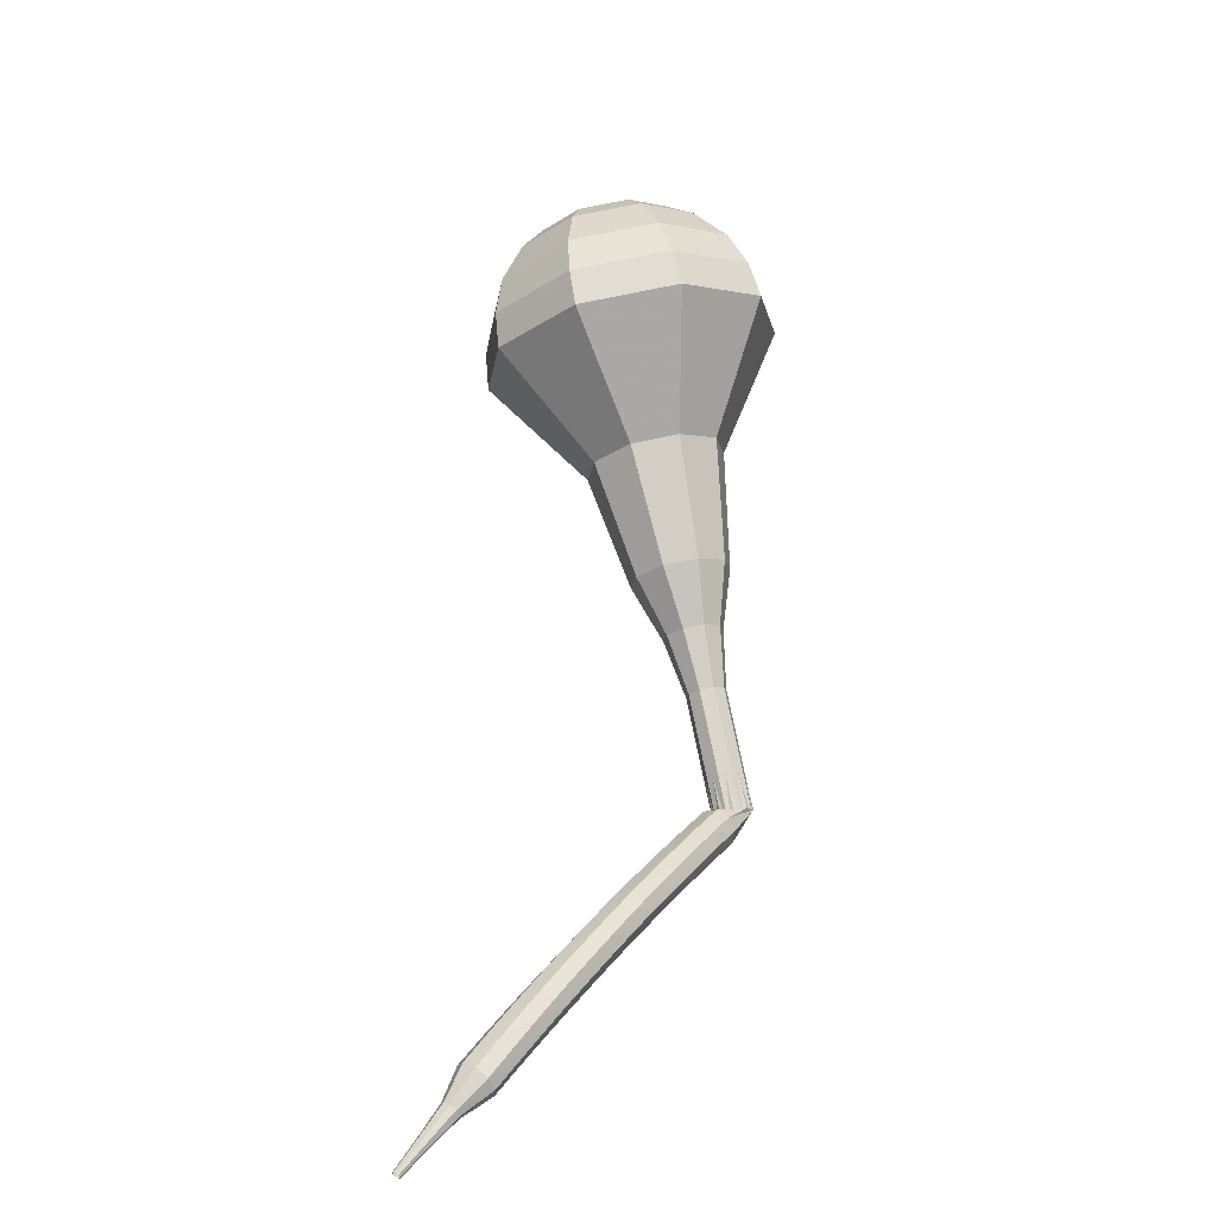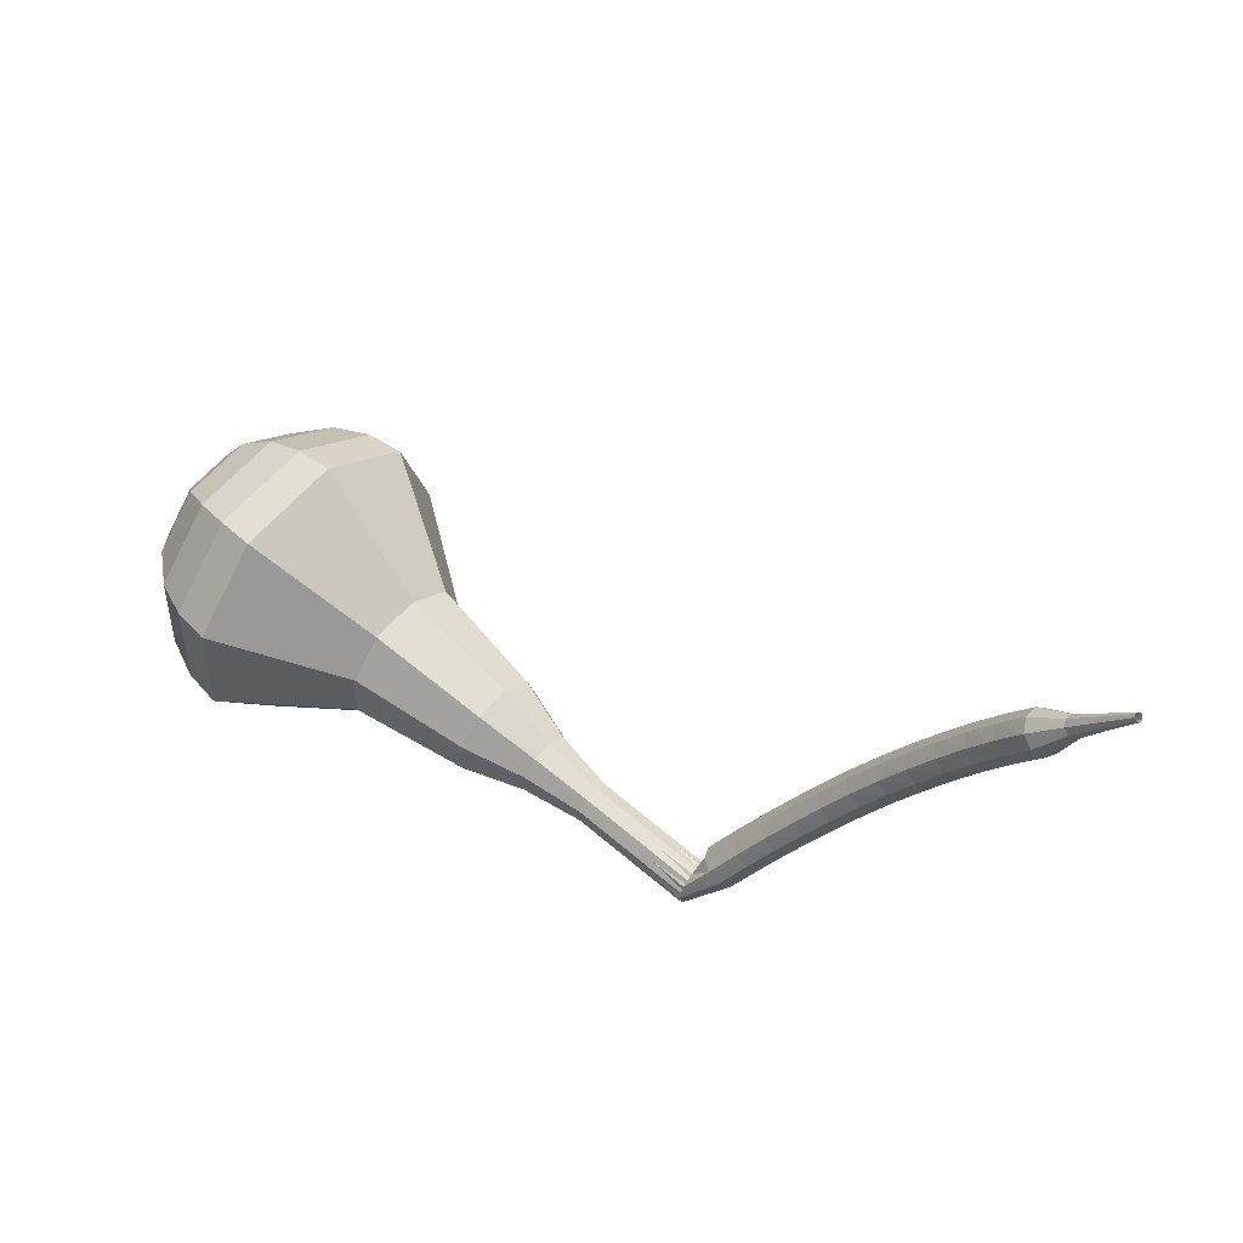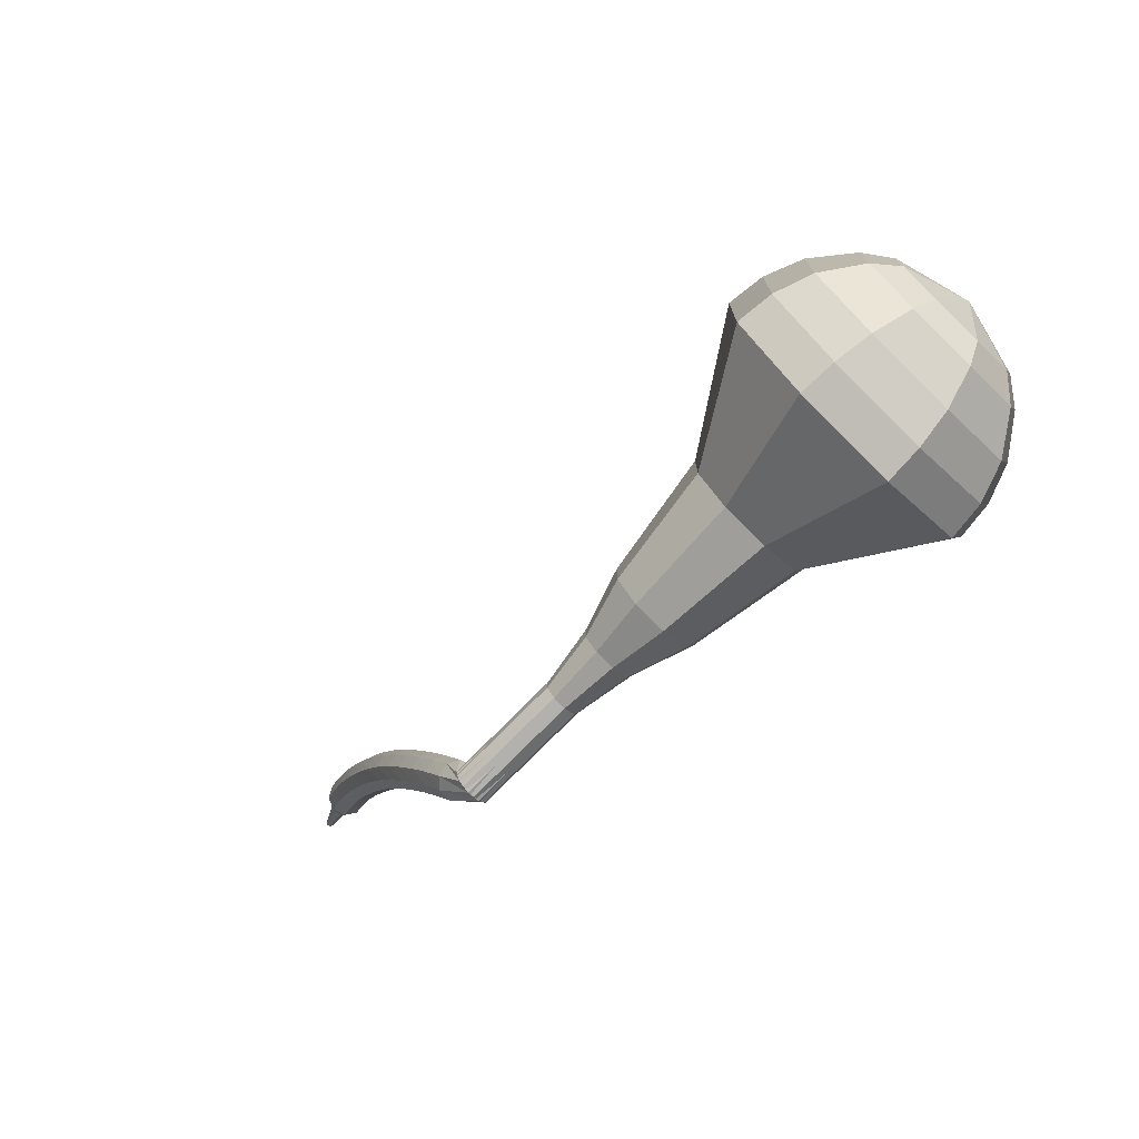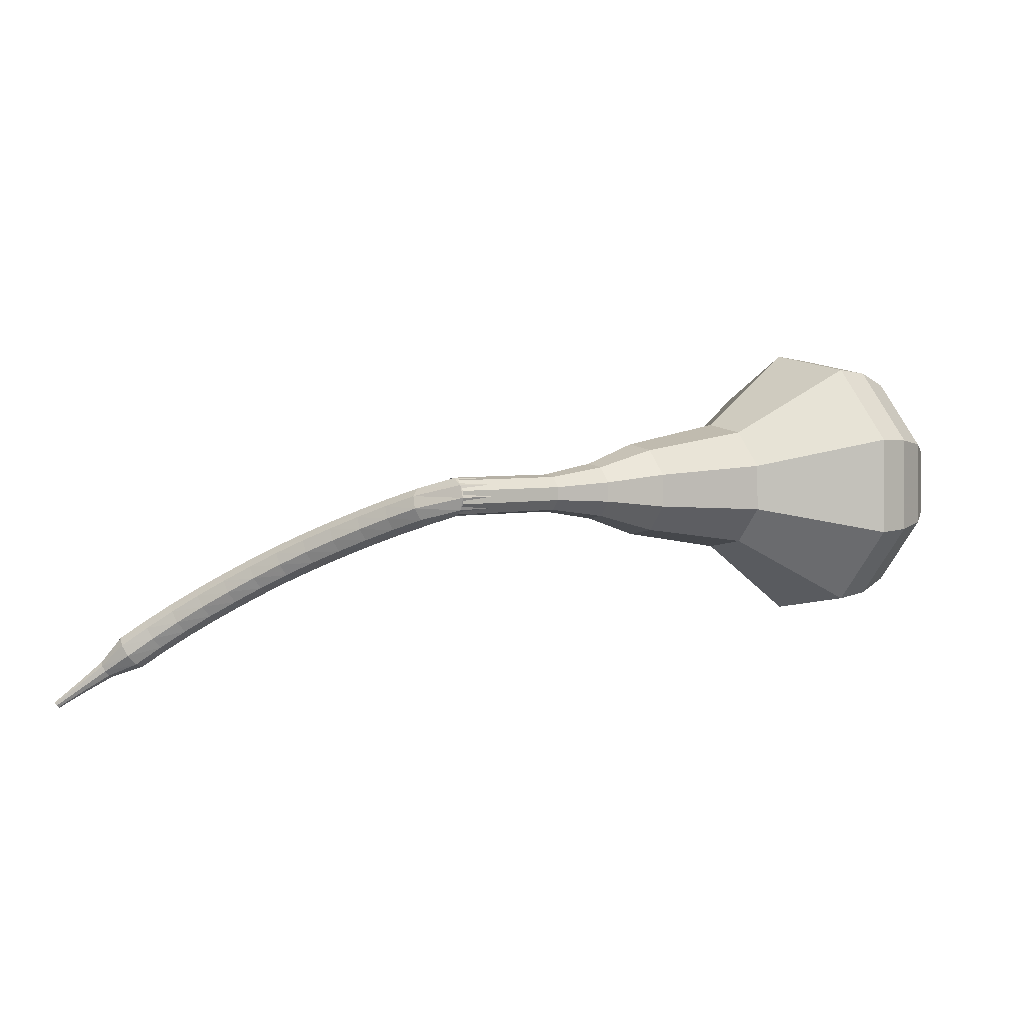
<metadata>
{"format":"obj","ext":"obj","renderer":"f3d","projection":"perspective","resolution":1024,"background":"white","views":[{"elev":30.0,"azim":-87.7,"up":"+Y"},{"elev":-30.3,"azim":-158.9,"up":"+Y"},{"elev":-4.4,"azim":37.5,"up":"+Y"},{"elev":26.8,"azim":10.5,"up":"+Z"}]}
</metadata>
<code>
g tube1
v 170.4 132.2 183.2
v 169.1 132.5 180.1
v 166.8 134.4 178.5
v 164.6 136.9 179
v 163.5 138.9 181.6
v 164 139.4 184.9
v 165.9 138.2 187.4
v 168.4 135.9 188
v 170.1 133.5 186.3
v 170.4 132.2 183.2
v 170.1 133.8 183
v 169.2 134 180.7
v 167.5 135.4 179.5
v 165.9 137.2 180
v 165.1 138.7 181.8
v 165.5 139.1 184.2
v 166.9 138.2 186.1
v 168.6 136.5 186.5
v 169.9 134.8 185.3
v 170.1 133.8 183
v 168.3 137 182.8
v 168.3 137 182.8
v 168.3 137 182.8
v 168.3 137 182.8
v 168.3 137 182.8
v 168.3 137 182.8
v 168.3 137 182.8
v 168.3 137 182.8
v 168.3 137 182.8
v 168.3 137 182.8
v 145.4 116.6 189.9
v 145.5 116.3 189.3
v 145.8 115.9 188.9
v 146.3 115.4 189
v 146.7 115.1 189.6
v 146.8 115.2 190.2
v 146.6 115.6 190.7
v 146.1 116.1 190.9
v 145.7 116.5 190.5
v 145.4 116.6 189.9
v 144.7 117.1 189.1
v 144.9 116.8 188.5
v 145 116.2 188.2
v 144.9 115.5 188.3
v 144.6 115.1 188.8
v 144.3 115.2 189.4
v 144.1 115.6 189.9
v 144.1 116.3 190
v 144.4 116.9 189.7
v 144.7 117.1 189.1
v 143.1 117.3 188.3
v 143.4 117 187.7
v 143.5 116.4 187.4
v 143.3 115.7 187.5
v 143 115.3 188
v 142.7 115.4 188.6
v 142.5 115.8 189.1
v 142.5 116.5 189.2
v 142.8 117.1 188.9
v 143.1 117.3 188.3
v 141.5 117.4 187.5
v 141.8 117.2 186.9
v 141.9 116.6 186.6
v 141.8 115.9 186.7
v 141.5 115.5 187.2
v 141.2 115.5 187.8
v 141 115.9 188.2
v 141 116.6 188.3
v 141.2 117.2 188
v 141.5 117.4 187.5
v 139.9 117.5 186.6
v 140.2 117.2 186.1
v 140.4 116.7 185.8
v 140.3 116 185.9
v 140 115.5 186.3
v 139.7 115.6 186.9
v 139.5 116 187.4
v 139.4 116.7 187.5
v 139.6 117.3 187.2
v 139.9 117.5 186.6
v 138.4 117.5 185.8
v 138.7 117.3 185.2
v 138.9 116.7 184.9
v 138.8 116 185
v 138.5 115.6 185.5
v 138.2 115.6 186.1
v 137.9 116 186.5
v 137.9 116.7 186.6
v 138.1 117.3 186.3
v 138.4 117.5 185.8
v 136.8 117.5 184.9
v 137.1 117.3 184.4
v 137.3 116.7 184.1
v 137.3 116 184.2
v 137.1 115.6 184.6
v 136.7 115.6 185.2
v 136.4 116 185.7
v 136.3 116.6 185.8
v 136.5 117.2 185.5
v 136.8 117.5 184.9
v 135.3 117.4 184
v 135.6 117.2 183.5
v 135.9 116.6 183.2
v 135.9 115.9 183.3
v 135.6 115.5 183.7
v 135.3 115.4 184.3
v 135 115.9 184.8
v 134.8 116.5 184.9
v 135 117.1 184.6
v 135.3 117.4 184
v 133.7 117.2 183.1
v 134.1 117 182.6
v 134.4 116.5 182.3
v 134.4 115.8 182.4
v 134.2 115.3 182.8
v 133.8 115.3 183.4
v 133.5 115.7 183.8
v 133.4 116.3 184
v 133.4 116.9 183.7
v 133.7 117.2 183.1
v 132.3 117 182.2
v 132.6 116.8 181.6
v 132.9 116.3 181.4
v 133 115.6 181.5
v 132.8 115.1 181.9
v 132.4 115 182.5
v 132.1 115.4 182.9
v 131.9 116.1 183
v 132 116.7 182.7
v 132.3 117 182.2
v 130.8 116.7 181.3
v 131.2 116.5 180.7
v 131.5 116 180.4
v 131.6 115.3 180.5
v 131.4 114.8 181
v 131 114.7 181.5
v 130.7 115.1 182
v 130.4 115.7 182.1
v 130.5 116.3 181.8
v 130.8 116.7 181.3
v 129.3 116.3 180.3
v 129.7 116.1 179.8
v 130.1 115.6 179.5
v 130.2 115 179.6
v 130.1 114.5 180
v 129.7 114.3 180.6
v 129.3 114.7 181
v 129 115.3 181.1
v 129 115.9 180.8
v 129.3 116.3 180.3
v 127.9 115.8 179.4
v 128.3 115.7 178.8
v 128.7 115.2 178.5
v 128.9 114.5 178.6
v 128.7 114 179.1
v 128.4 113.9 179.6
v 128 114.2 180.1
v 127.7 114.8 180.2
v 127.6 115.4 179.9
v 127.9 115.8 179.4
v 126.7 114.8 178.4
v 126.9 114.8 178.1
v 127.1 114.5 178
v 127.2 114.2 178
v 127.2 113.9 178.2
v 127 113.9 178.5
v 126.8 114 178.7
v 126.6 114.3 178.8
v 126.6 114.6 178.7
v 126.7 114.8 178.4
v 125.4 114.1 177.4
v 125.6 114.1 177.2
v 125.7 113.9 177.1
v 125.8 113.7 177.2
v 125.7 113.5 177.3
v 125.6 113.5 177.5
v 125.5 113.6 177.7
v 125.4 113.8 177.7
v 125.4 114 177.6
v 125.4 114.1 177.4
v 124.2 113.5 176.4
v 124.2 113.4 176.3
v 124.3 113.3 176.3
v 124.4 113.2 176.3
v 124.3 113.1 176.4
v 124.3 113.1 176.5
v 124.2 113.1 176.6
v 124.1 113.3 176.6
v 124.1 113.4 176.5
v 124.2 113.5 176.4
f 1 2 12
f 12 11 1
f 2 3 13
f 13 12 2
f 3 4 14
f 14 13 3
f 4 5 15
f 15 14 4
f 5 6 16
f 16 15 5
f 6 7 17
f 17 16 6
f 7 8 18
f 18 17 7
f 8 9 19
f 19 18 8
f 9 10 20
f 20 19 9
f 11 12 22
f 22 21 11
f 12 13 23
f 23 22 12
f 13 14 24
f 24 23 13
f 14 15 25
f 25 24 14
f 15 16 26
f 26 25 15
f 16 17 27
f 27 26 16
f 17 18 28
f 28 27 17
f 18 19 29
f 29 28 18
f 19 20 30
f 30 29 19
f 21 22 32
f 32 31 21
f 22 23 33
f 33 32 22
f 23 24 34
f 34 33 23
f 24 25 35
f 35 34 24
f 25 26 36
f 36 35 25
f 26 27 37
f 37 36 26
f 27 28 38
f 38 37 27
f 28 29 39
f 39 38 28
f 29 30 40
f 40 39 29
f 31 32 42
f 42 41 31
f 32 33 43
f 43 42 32
f 33 34 44
f 44 43 33
f 34 35 45
f 45 44 34
f 35 36 46
f 46 45 35
f 36 37 47
f 47 46 36
f 37 38 48
f 48 47 37
f 38 39 49
f 49 48 38
f 39 40 50
f 50 49 39
f 41 42 52
f 52 51 41
f 42 43 53
f 53 52 42
f 43 44 54
f 54 53 43
f 44 45 55
f 55 54 44
f 45 46 56
f 56 55 45
f 46 47 57
f 57 56 46
f 47 48 58
f 58 57 47
f 48 49 59
f 59 58 48
f 49 50 60
f 60 59 49
f 51 52 62
f 62 61 51
f 52 53 63
f 63 62 52
f 53 54 64
f 64 63 53
f 54 55 65
f 65 64 54
f 55 56 66
f 66 65 55
f 56 57 67
f 67 66 56
f 57 58 68
f 68 67 57
f 58 59 69
f 69 68 58
f 59 60 70
f 70 69 59
f 61 62 72
f 72 71 61
f 62 63 73
f 73 72 62
f 63 64 74
f 74 73 63
f 64 65 75
f 75 74 64
f 65 66 76
f 76 75 65
f 66 67 77
f 77 76 66
f 67 68 78
f 78 77 67
f 68 69 79
f 79 78 68
f 69 70 80
f 80 79 69
f 71 72 82
f 82 81 71
f 72 73 83
f 83 82 72
f 73 74 84
f 84 83 73
f 74 75 85
f 85 84 74
f 75 76 86
f 86 85 75
f 76 77 87
f 87 86 76
f 77 78 88
f 88 87 77
f 78 79 89
f 89 88 78
f 79 80 90
f 90 89 79
f 81 82 92
f 92 91 81
f 82 83 93
f 93 92 82
f 83 84 94
f 94 93 83
f 84 85 95
f 95 94 84
f 85 86 96
f 96 95 85
f 86 87 97
f 97 96 86
f 87 88 98
f 98 97 87
f 88 89 99
f 99 98 88
f 89 90 100
f 100 99 89
f 91 92 102
f 102 101 91
f 92 93 103
f 103 102 92
f 93 94 104
f 104 103 93
f 94 95 105
f 105 104 94
f 95 96 106
f 106 105 95
f 96 97 107
f 107 106 96
f 97 98 108
f 108 107 97
f 98 99 109
f 109 108 98
f 99 100 110
f 110 109 99
f 101 102 112
f 112 111 101
f 102 103 113
f 113 112 102
f 103 104 114
f 114 113 103
f 104 105 115
f 115 114 104
f 105 106 116
f 116 115 105
f 106 107 117
f 117 116 106
f 107 108 118
f 118 117 107
f 108 109 119
f 119 118 108
f 109 110 120
f 120 119 109
f 111 112 122
f 122 121 111
f 112 113 123
f 123 122 112
f 113 114 124
f 124 123 113
f 114 115 125
f 125 124 114
f 115 116 126
f 126 125 115
f 116 117 127
f 127 126 116
f 117 118 128
f 128 127 117
f 118 119 129
f 129 128 118
f 119 120 130
f 130 129 119
f 121 122 132
f 132 131 121
f 122 123 133
f 133 132 122
f 123 124 134
f 134 133 123
f 124 125 135
f 135 134 124
f 125 126 136
f 136 135 125
f 126 127 137
f 137 136 126
f 127 128 138
f 138 137 127
f 128 129 139
f 139 138 128
f 129 130 140
f 140 139 129
f 131 132 142
f 142 141 131
f 132 133 143
f 143 142 132
f 133 134 144
f 144 143 133
f 134 135 145
f 145 144 134
f 135 136 146
f 146 145 135
f 136 137 147
f 147 146 136
f 137 138 148
f 148 147 137
f 138 139 149
f 149 148 138
f 139 140 150
f 150 149 139
f 141 142 152
f 152 151 141
f 142 143 153
f 153 152 142
f 143 144 154
f 154 153 143
f 144 145 155
f 155 154 144
f 145 146 156
f 156 155 145
f 146 147 157
f 157 156 146
f 147 148 158
f 158 157 147
f 148 149 159
f 159 158 148
f 149 150 160
f 160 159 149
f 151 152 162
f 162 161 151
f 152 153 163
f 163 162 152
f 153 154 164
f 164 163 153
f 154 155 165
f 165 164 154
f 155 156 166
f 166 165 155
f 156 157 167
f 167 166 156
f 157 158 168
f 168 167 157
f 158 159 169
f 169 168 158
f 159 160 170
f 170 169 159
f 161 162 172
f 172 171 161
f 162 163 173
f 173 172 162
f 163 164 174
f 174 173 163
f 164 165 175
f 175 174 164
f 165 166 176
f 176 175 165
f 166 167 177
f 177 176 166
f 167 168 178
f 178 177 167
f 168 169 179
f 179 178 168
f 169 170 180
f 180 179 169
f 171 172 182
f 182 181 171
f 172 173 183
f 183 182 172
f 173 174 184
f 184 183 173
f 174 175 185
f 185 184 174
f 175 176 186
f 186 185 175
f 176 177 187
f 187 186 176
f 177 178 188
f 188 187 177
f 178 179 189
f 189 188 178
f 179 180 190
f 190 189 179
v 146.8 115.1 189.9
v 146.5 115.2 189.3
v 146.1 115.6 188.9
v 145.6 116.1 189.1
v 145.4 116.5 189.6
v 145.5 116.6 190.2
v 145.9 116.4 190.7
v 146.4 115.9 190.9
v 146.7 115.4 190.5
v 146.8 115.1 189.9
v 148.9 117.2 189.2
v 148.6 117.2 188.6
v 148.2 117.6 188.3
v 147.7 118.1 188.4
v 147.5 118.5 188.9
v 147.6 118.6 189.6
v 148 118.4 190.1
v 148.5 117.9 190.2
v 148.8 117.4 189.9
v 148.9 117.2 189.2
v 151 119.2 188.5
v 150.7 119.2 187.9
v 150.3 119.6 187.6
v 149.8 120.1 187.7
v 149.6 120.5 188.2
v 149.7 120.6 188.9
v 150.1 120.4 189.4
v 150.6 119.9 189.5
v 151 119.4 189.2
v 151 119.2 188.5
v 153.5 120.8 187.9
v 153.1 120.9 186.9
v 152.4 121.5 186.4
v 151.7 122.3 186.6
v 151.4 122.9 187.4
v 151.5 123 188.4
v 152.1 122.7 189.1
v 152.9 122 189.3
v 153.4 121.2 188.8
v 153.5 120.8 187.9
v 156.3 122.1 187.2
v 155.6 122.3 185.6
v 154.4 123.2 184.8
v 153.3 124.5 185.1
v 152.8 125.5 186.4
v 153.1 125.8 188
v 154 125.2 189.3
v 155.3 124 189.6
v 156.1 122.8 188.8
v 156.3 122.1 187.2
v 161.2 125.4 185.8
v 160.3 125.7 183.7
v 158.6 127 182.5
v 157.1 128.8 182.9
v 156.3 130.2 184.7
v 156.7 130.5 187
v 158.1 129.7 188.8
v 159.8 128.1 189.2
v 161 126.4 188
v 161.2 125.4 185.8
v 168.2 126.6 184.5
v 166.2 127.1 179.8
v 162.7 129.9 177.3
v 159.4 133.7 178.2
v 157.7 136.7 182
v 158.5 137.5 187
v 161.5 135.7 190.8
v 165.1 132.2 191.7
v 167.8 128.6 189.2
v 168.2 126.6 184.5
v 169.3 128 184.1
v 167.4 128.5 179.5
v 164 131.2 177.1
v 160.8 134.9 178
v 159.2 137.8 181.7
v 160 138.6 186.5
v 162.8 136.9 190.2
v 166.4 133.5 191
v 168.9 130 188.6
v 169.3 128 184.1
v 170.1 129.8 183.7
v 168.4 130.3 179.6
v 165.4 132.7 177.4
v 162.5 136 178.2
v 161.1 138.6 181.5
v 161.8 139.3 185.8
v 164.3 137.7 189.1
v 167.5 134.7 189.9
v 169.8 131.6 187.7
v 170.1 129.8 183.7
v 170.4 132.2 183.2
v 169.1 132.5 180.1
v 166.8 134.4 178.5
v 164.6 136.9 179
v 163.5 138.9 181.6
v 164 139.4 184.9
v 165.9 138.2 187.4
v 168.4 135.9 188
v 170.1 133.5 186.3
v 170.4 132.2 183.2
v 170.1 133.8 183
v 169.2 134 180.7
v 167.5 135.4 179.5
v 165.9 137.2 180
v 165.1 138.7 181.8
v 165.5 139.1 184.2
v 166.9 138.2 186.1
v 168.6 136.5 186.5
v 169.9 134.8 185.3
v 170.1 133.8 183
v 168.3 137 182.8
v 168.3 137 182.8
v 168.3 137 182.8
v 168.3 137 182.8
v 168.3 137 182.8
v 168.3 137 182.8
v 168.3 137 182.8
v 168.3 137 182.8
v 168.3 137 182.8
v 168.3 137 182.8
f 191 192 202
f 202 201 191
f 192 193 203
f 203 202 192
f 193 194 204
f 204 203 193
f 194 195 205
f 205 204 194
f 195 196 206
f 206 205 195
f 196 197 207
f 207 206 196
f 197 198 208
f 208 207 197
f 198 199 209
f 209 208 198
f 199 200 210
f 210 209 199
f 201 202 212
f 212 211 201
f 202 203 213
f 213 212 202
f 203 204 214
f 214 213 203
f 204 205 215
f 215 214 204
f 205 206 216
f 216 215 205
f 206 207 217
f 217 216 206
f 207 208 218
f 218 217 207
f 208 209 219
f 219 218 208
f 209 210 220
f 220 219 209
f 211 212 222
f 222 221 211
f 212 213 223
f 223 222 212
f 213 214 224
f 224 223 213
f 214 215 225
f 225 224 214
f 215 216 226
f 226 225 215
f 216 217 227
f 227 226 216
f 217 218 228
f 228 227 217
f 218 219 229
f 229 228 218
f 219 220 230
f 230 229 219
f 221 222 232
f 232 231 221
f 222 223 233
f 233 232 222
f 223 224 234
f 234 233 223
f 224 225 235
f 235 234 224
f 225 226 236
f 236 235 225
f 226 227 237
f 237 236 226
f 227 228 238
f 238 237 227
f 228 229 239
f 239 238 228
f 229 230 240
f 240 239 229
f 231 232 242
f 242 241 231
f 232 233 243
f 243 242 232
f 233 234 244
f 244 243 233
f 234 235 245
f 245 244 234
f 235 236 246
f 246 245 235
f 236 237 247
f 247 246 236
f 237 238 248
f 248 247 237
f 238 239 249
f 249 248 238
f 239 240 250
f 250 249 239
f 241 242 252
f 252 251 241
f 242 243 253
f 253 252 242
f 243 244 254
f 254 253 243
f 244 245 255
f 255 254 244
f 245 246 256
f 256 255 245
f 246 247 257
f 257 256 246
f 247 248 258
f 258 257 247
f 248 249 259
f 259 258 248
f 249 250 260
f 260 259 249
f 251 252 262
f 262 261 251
f 252 253 263
f 263 262 252
f 253 254 264
f 264 263 253
f 254 255 265
f 265 264 254
f 255 256 266
f 266 265 255
f 256 257 267
f 267 266 256
f 257 258 268
f 268 267 257
f 258 259 269
f 269 268 258
f 259 260 270
f 270 269 259
f 261 262 272
f 272 271 261
f 262 263 273
f 273 272 262
f 263 264 274
f 274 273 263
f 264 265 275
f 275 274 264
f 265 266 276
f 276 275 265
f 266 267 277
f 277 276 266
f 267 268 278
f 278 277 267
f 268 269 279
f 279 278 268
f 269 270 280
f 280 279 269
f 271 272 282
f 282 281 271
f 272 273 283
f 283 282 272
f 273 274 284
f 284 283 273
f 274 275 285
f 285 284 274
f 275 276 286
f 286 285 275
f 276 277 287
f 287 286 276
f 277 278 288
f 288 287 277
f 278 279 289
f 289 288 278
f 279 280 290
f 290 289 279
f 281 282 292
f 292 291 281
f 282 283 293
f 293 292 282
f 283 284 294
f 294 293 283
f 284 285 295
f 295 294 284
f 285 286 296
f 296 295 285
f 286 287 297
f 297 296 286
f 287 288 298
f 298 297 287
f 288 289 299
f 299 298 288
f 289 290 300
f 300 299 289
f 291 292 302
f 302 301 291
f 292 293 303
f 303 302 292
f 293 294 304
f 304 303 293
f 294 295 305
f 305 304 294
f 295 296 306
f 306 305 295
f 296 297 307
f 307 306 296
f 297 298 308
f 308 307 297
f 298 299 309
f 309 308 298
f 299 300 310
f 310 309 299
g

</code>
